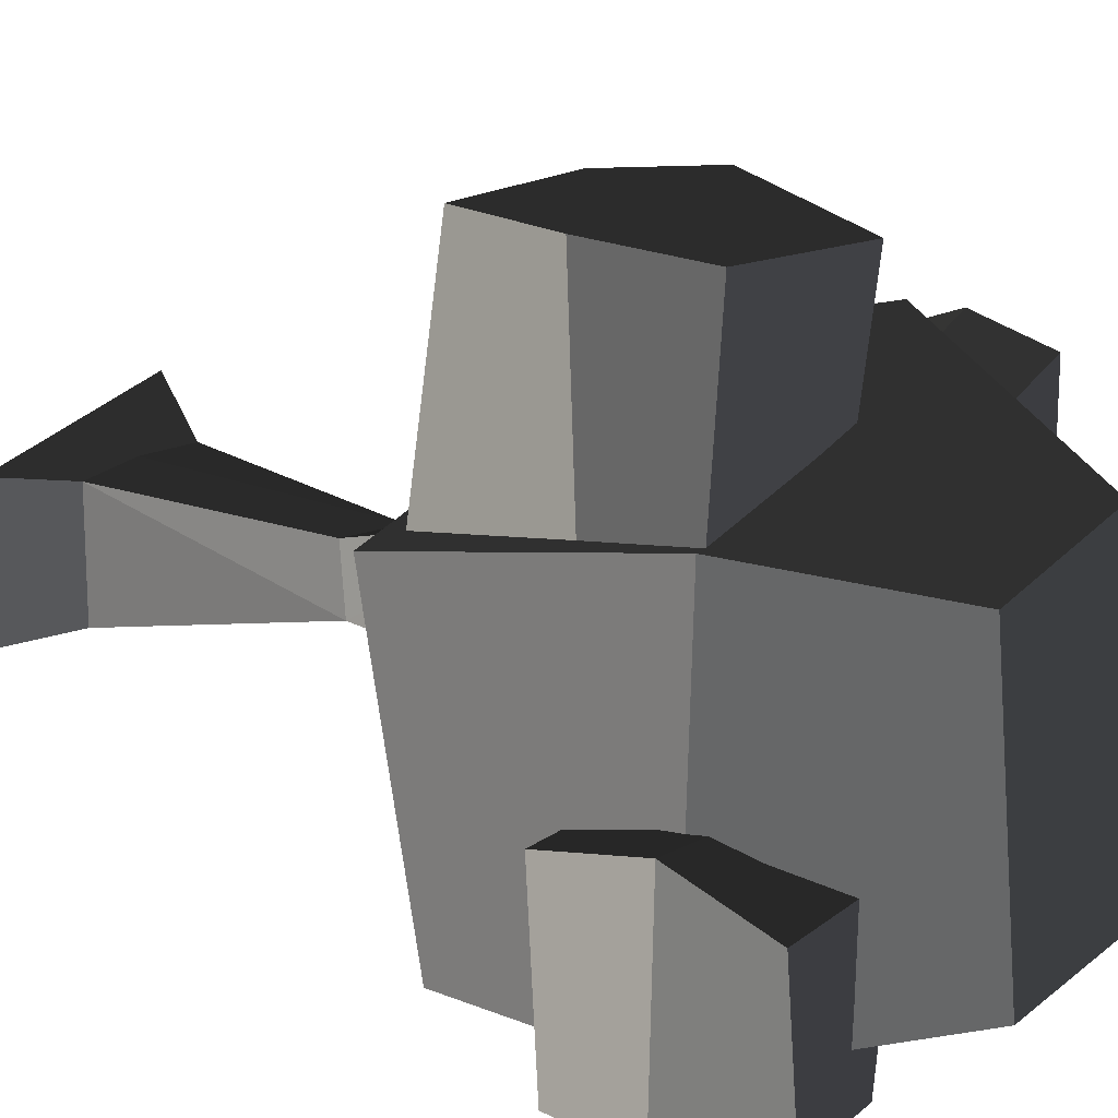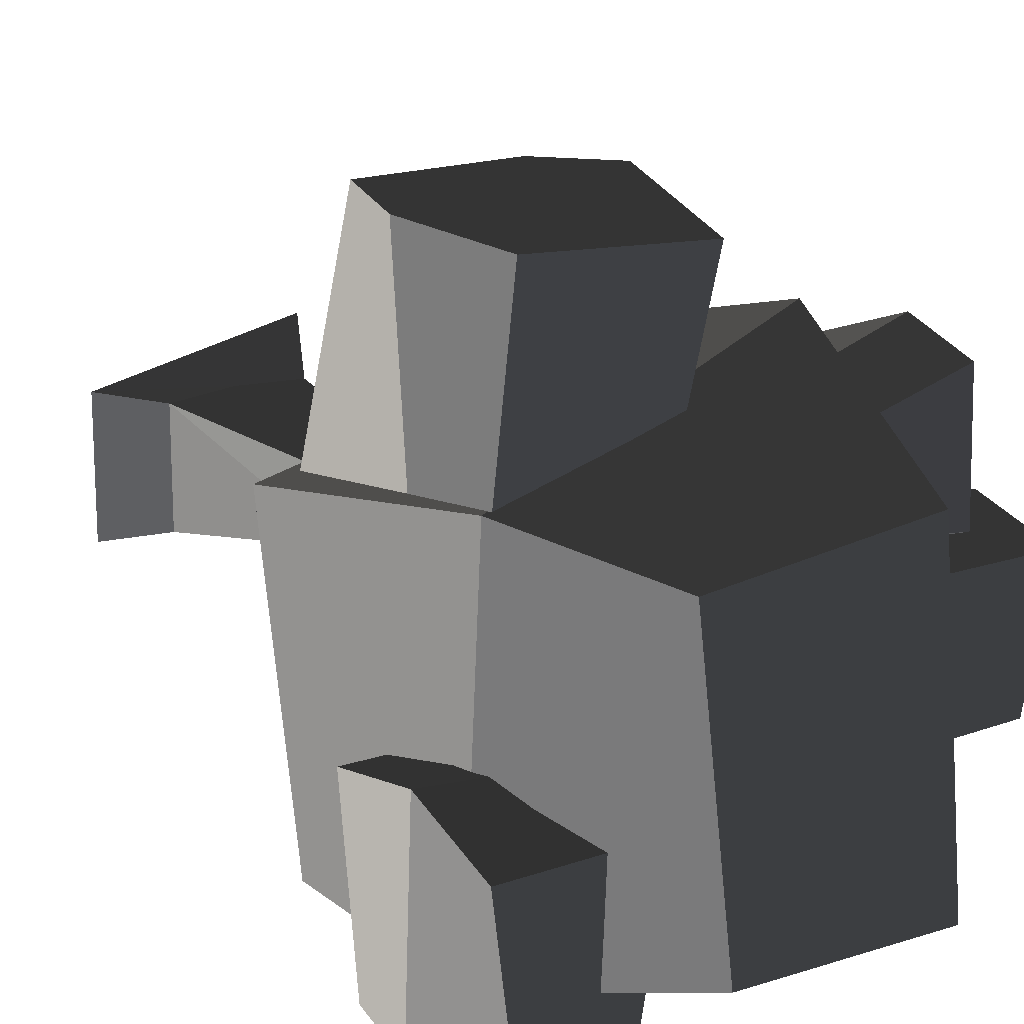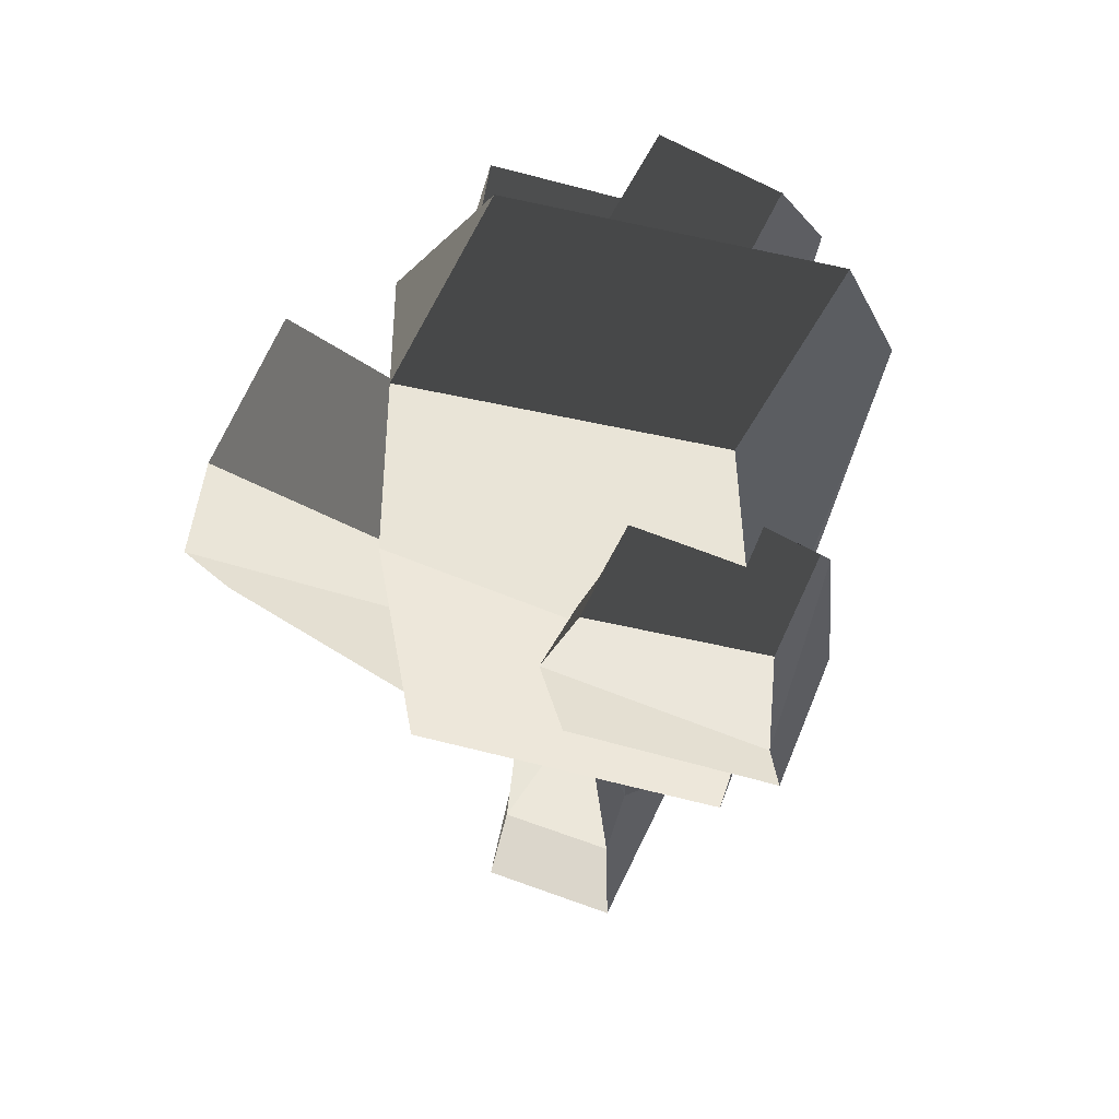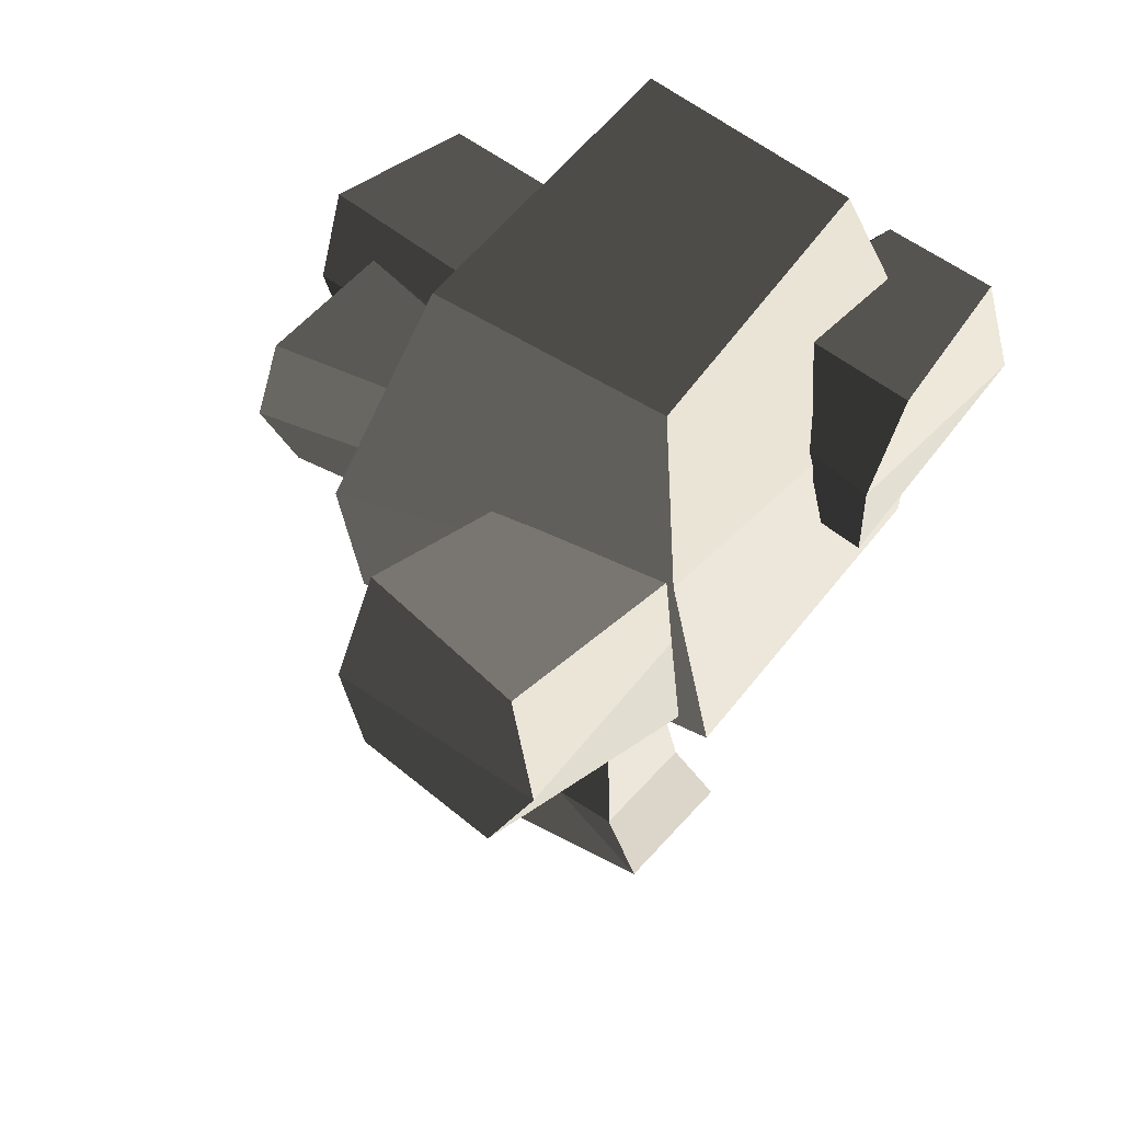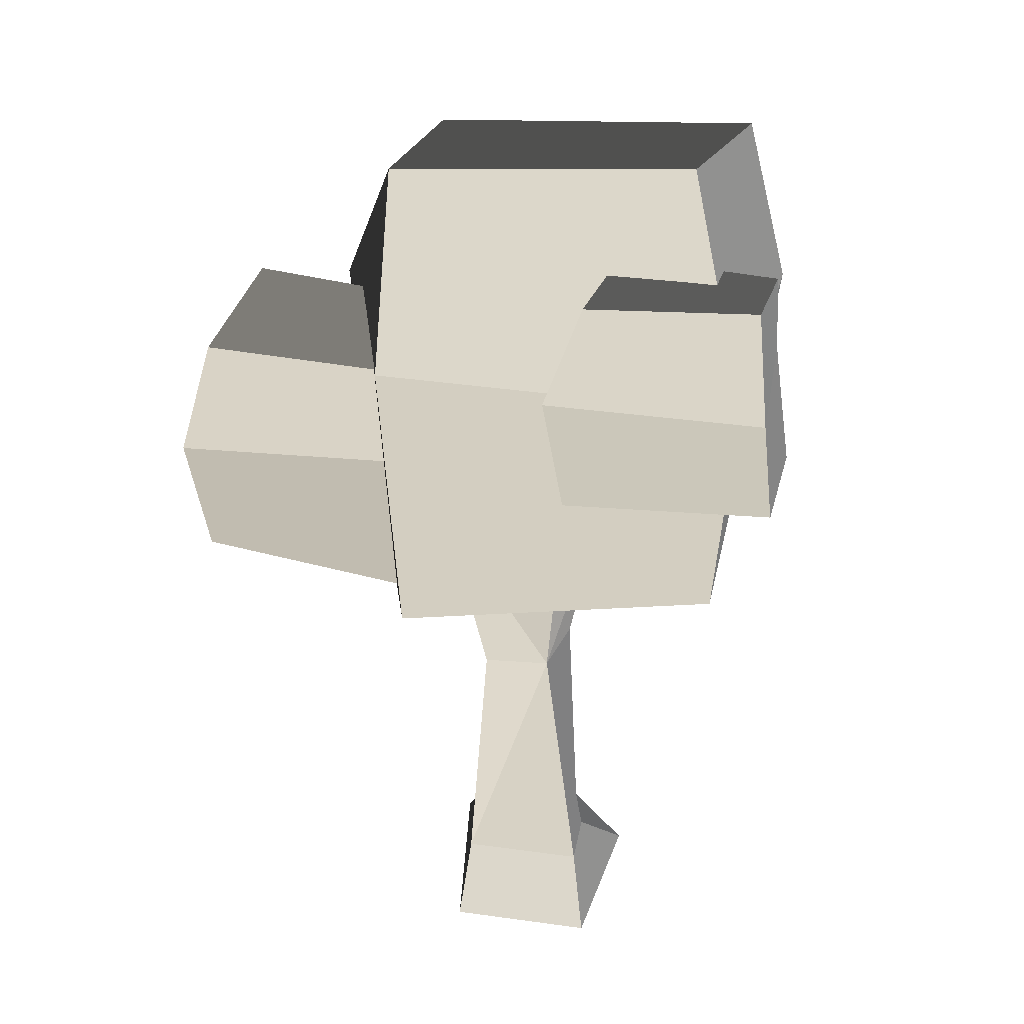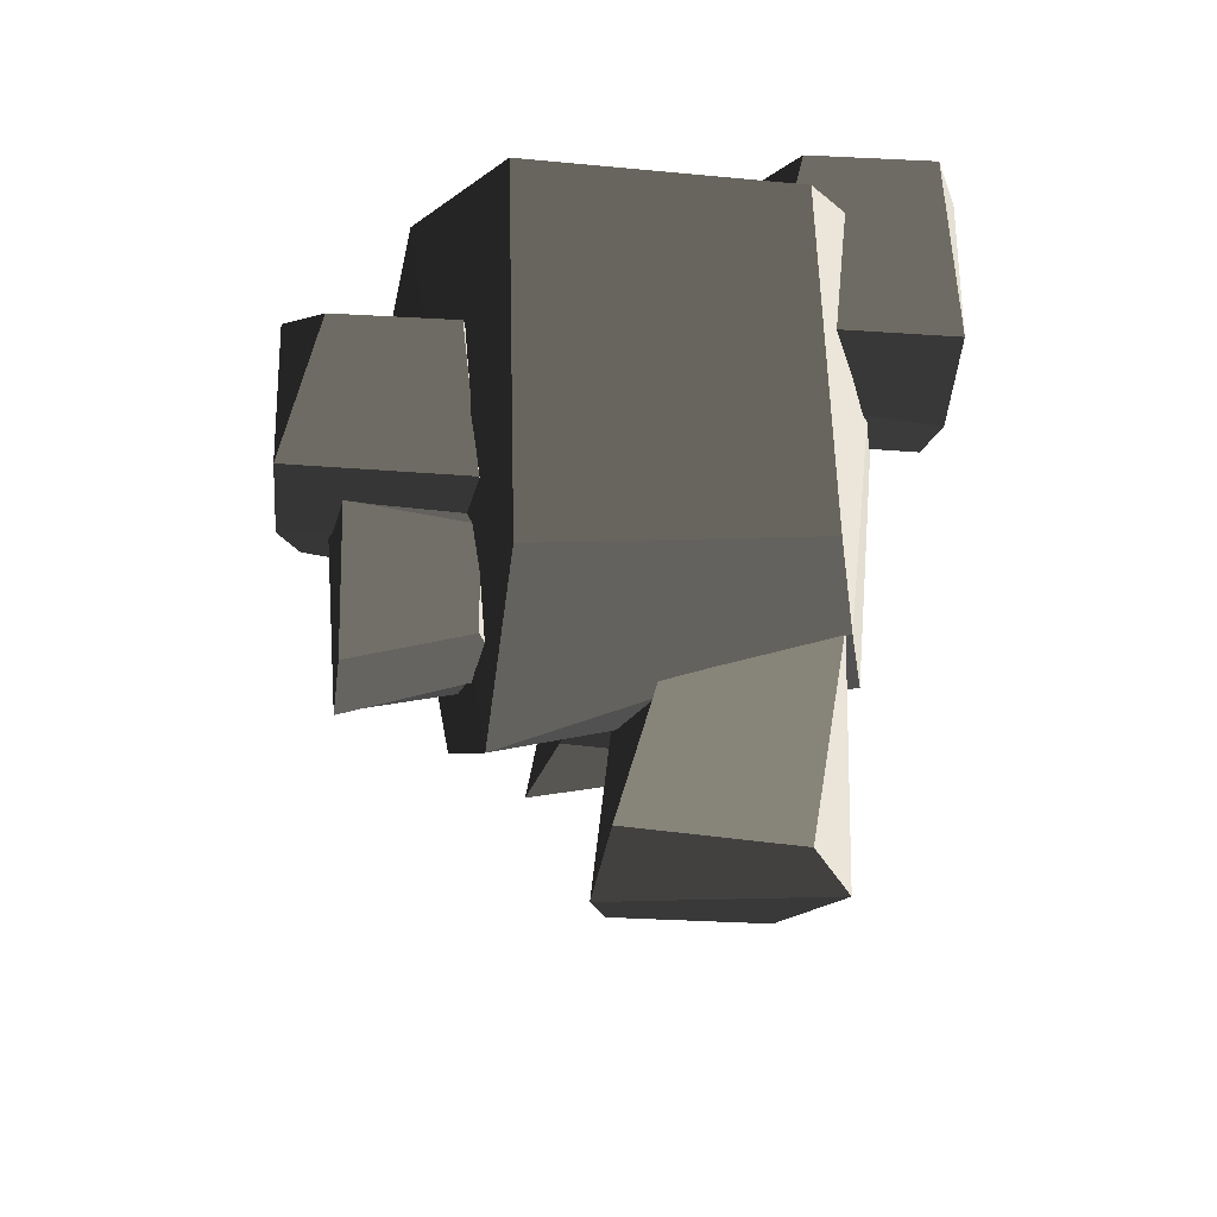
<metadata>
{"format":"obj","ext":"obj","renderer":"f3d","projection":"perspective","resolution":1024,"background":"white","views":[{"elev":16.3,"azim":122.1,"up":"+Z"},{"elev":16.8,"azim":142.5,"up":"+Z"},{"elev":53.8,"azim":111.5,"up":"+Y"},{"elev":53.4,"azim":40.3,"up":"+Y"},{"elev":25.3,"azim":102.7,"up":"+Y"},{"elev":71.6,"azim":2.5,"up":"+Y"}]}
</metadata>
<code>
o Tree_01__
v 16.89 -1e-06 3.858
v 3.085 8.246 4.066
v -6.41 8.246 3.475
v -10.99 -1e-06 9.107
v 16.89 2e-06 -13.87
v 11.67 8.246 3.38
v -7.153 2e-06 -14.98
v 2.662 8.246 -10.98
v 11.67 8.246 -11.64
v -4.48 8.246 -8.792
v 9.368 37.43 1.477
v 10.9 59.17 6.66
v -1.569 37.43 0.2761
v 8.536 37.43 -6.855
v -1.927 37.43 -7.986
v -4.753 59.17 -12.87
v -3.465 59.17 2.777
v 10.9 59.17 -9.26
v -0.2837 73.68 38.53
v 1.687 73.68 12.54
v 3.177 56.94 10.93
v 1.263 59.45 37.18
v 26.32 56.94 9.134
v 25.58 73.68 9.861
v 27.25 73.68 36.73
v 19.94 56.94 36.6
v 7.929 89.48 10.93
v 1.859 89.48 33.95
v 22.3 85.71 34.45
v 25.17 85.71 10.93
v -23.25 85.31 -33.41
v 28.27 85.31 -33.98
v 29.17 60.15 -31.44
v -28.14 60.15 -26.43
v 29.61 53.74 7.697
v 25.95 85.31 11.46
v -11.53 85.3 25.91
v -17.76 53.74 17.64
v -11.24 109.6 -29.38
v -8.624 108.4 11.25
v 22.64 110.6 9.98
v 18.93 111.8 -26.43
v -13.94 87.14 -18.14
v -9.676 87.14 3.005
v -10.85 73.96 4.272
v -16.66 73.96 -20.43
v -33.88 73.96 0.951
v -34.74 87.14 3.499
v -36.17 87.14 -20.34
v -30.95 73.96 -16.84
v -15.62 99.57 -15.95
v -29.84 99.08 -16.34
v -33.75 99.08 0.4314
v -12.95 99.57 1.125
v 36.17 87.14 -37.78
v 35.18 87.14 -11.53
v 34.1 73.96 -13.83
v 32.04 73.96 -38.53
v 10.98 73.96 -14.52
v 18.56 87.14 -13.35
v 10.33 87.14 -36.24
v 13.91 73.96 -38.53
v 33.07 99.57 -36.28
v 18.85 99.08 -36.68
v 14.95 99.08 -16.98
v 35.75 99.57 -16.28
v -10.35 83.77 17.09
v -27.55 83.77 22.15
v -26.33 72.82 18.26
v -8.657 72.82 14.67
v -30.06 72.82 -1.024
v -29.86 83.77 0.4151
v -10.43 83.77 -4.759
v -9.97 72.82 -0.3384
v -12.29 94.1 15.86
v -12.99 93.69 4.054
v -27.16 93.69 2.037
v -26.23 94.1 19.31
g Tree_01____
f 1 2 3 4
f 1 5 6
f 7 8 9 5
f 7 4 3 10
f 11 12 13
f 14 12 11
f 15 16 14
f 13 16 15
f 12 17 13
f 1 6 2
f 16 18 14
f 7 10 8
f 2 13 3
f 9 14 6
f 8 14 9
f 3 13 10
f 13 2 6 11
f 14 8 10 15
f 13 15 10
f 13 17 16
f 14 11 6
f 5 9 6
f 14 18 12
f 19 20 21 22
f 23 24 25 26
f 22 21 23 26
f 20 24 23 21
f 27 28 29 30
f 19 25 29 28
f 19 28 27 20
f 30 29 25 24
f 27 30 24 20
f 22 26 25 19
f 31 32 33 34
f 35 36 37 38
f 34 33 35 38
f 32 36 35 33
f 39 40 41 42
f 31 37 40 39
f 31 39 42 32
f 41 40 37 36
f 42 41 36 32
f 34 38 37 31
f 43 44 45 46
f 47 48 49 50
f 46 45 47 50
f 44 48 47 45
f 51 52 53 54
f 43 49 52 51
f 43 51 54 44
f 53 52 49 48
f 54 53 48 44
f 46 50 49 43
f 55 56 57 58
f 59 60 61 62
f 58 57 59 62
f 56 60 59 57
f 63 64 65 66
f 55 61 64 63
f 55 63 66 56
f 65 64 61 60
f 66 65 60 56
f 58 62 61 55
f 67 68 69 70
f 71 72 73 74
f 70 69 71 74
f 68 72 71 69
f 75 76 77 78
f 67 73 76 75
f 67 75 78 68
f 77 76 73 72
f 78 77 72 68
f 70 74 73 67

</code>
